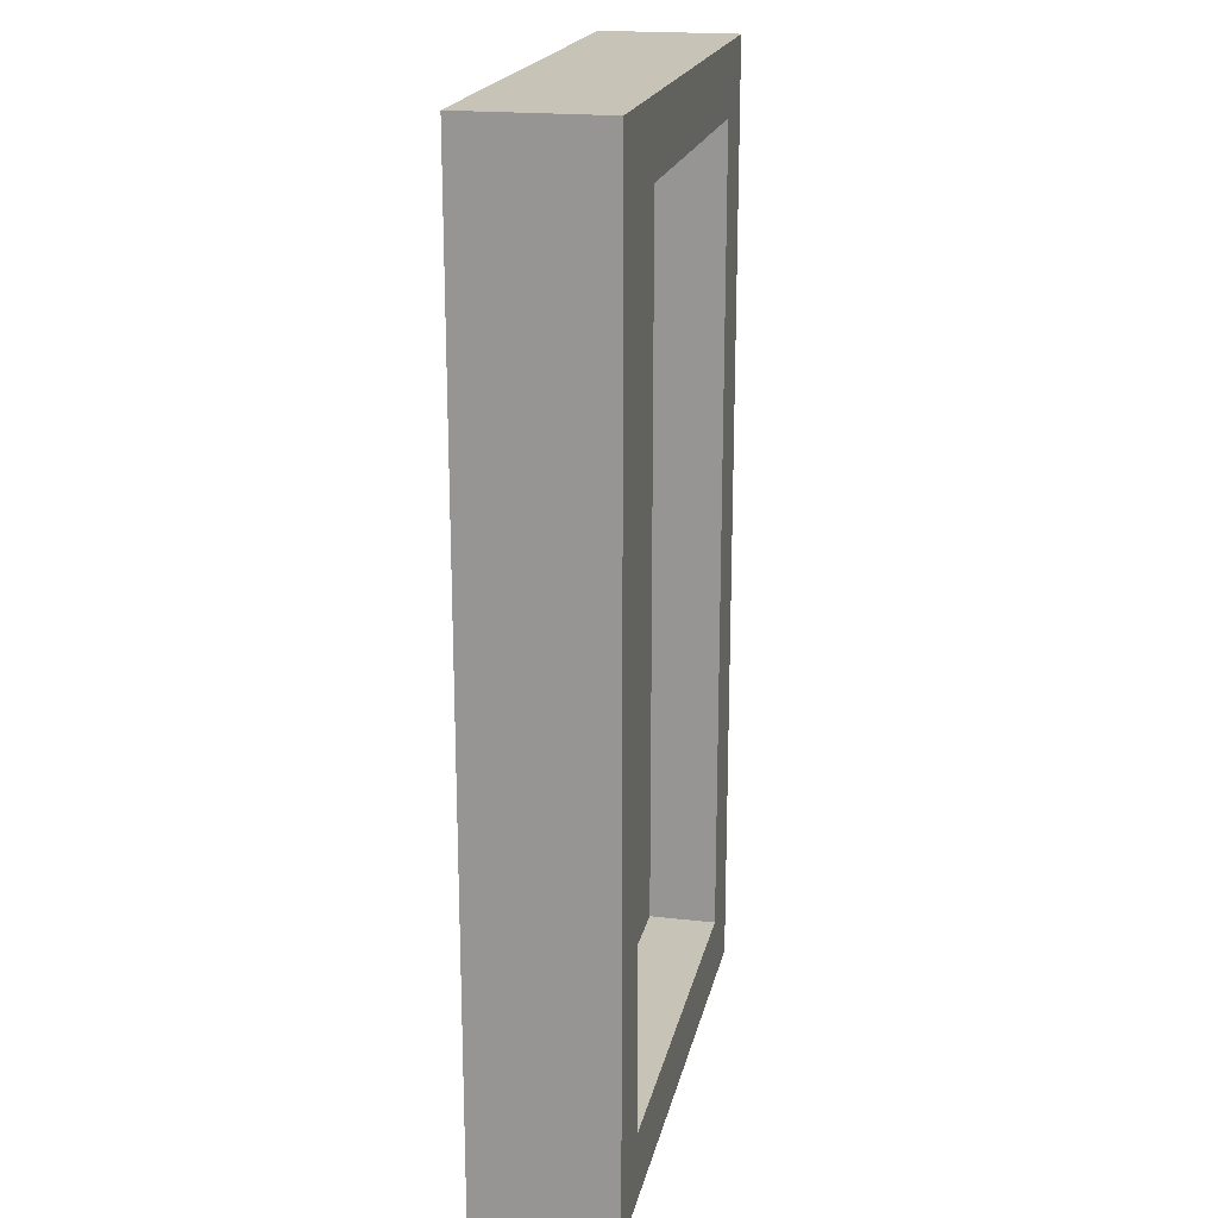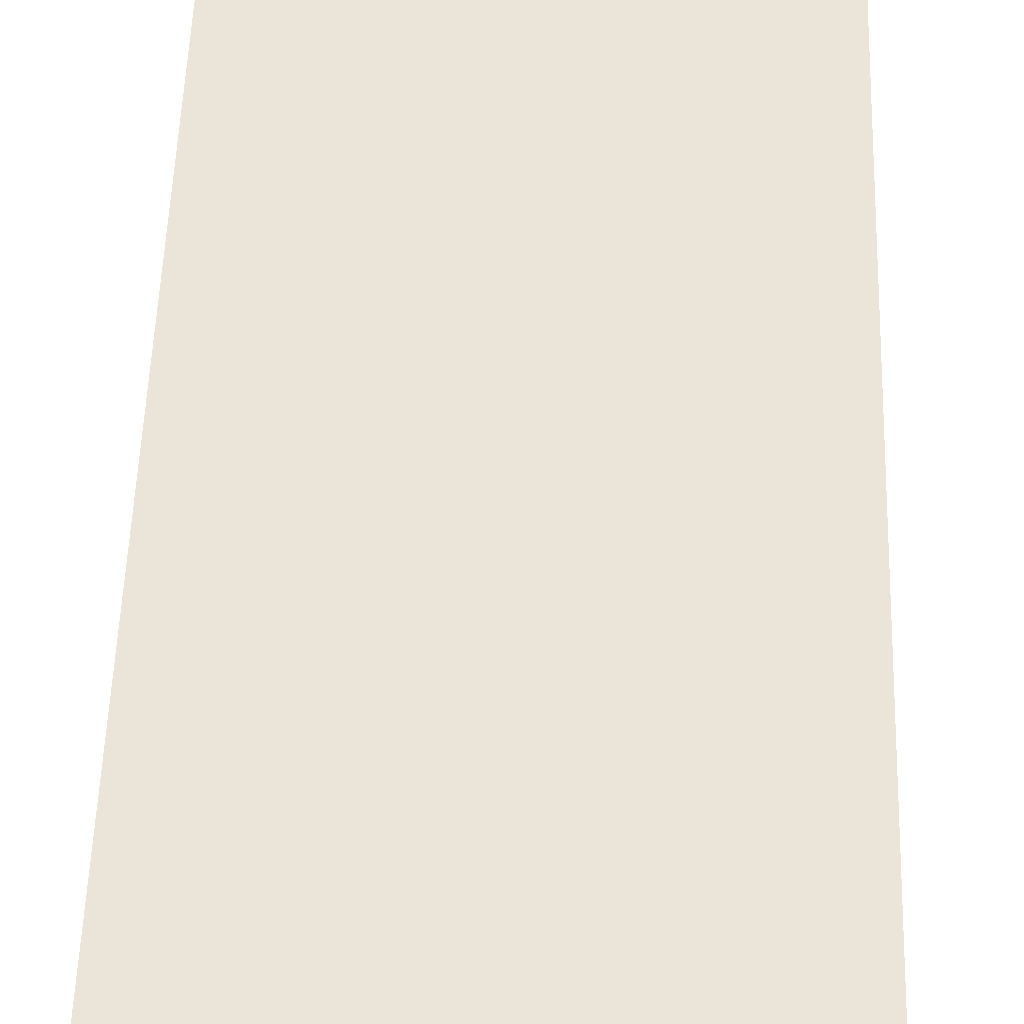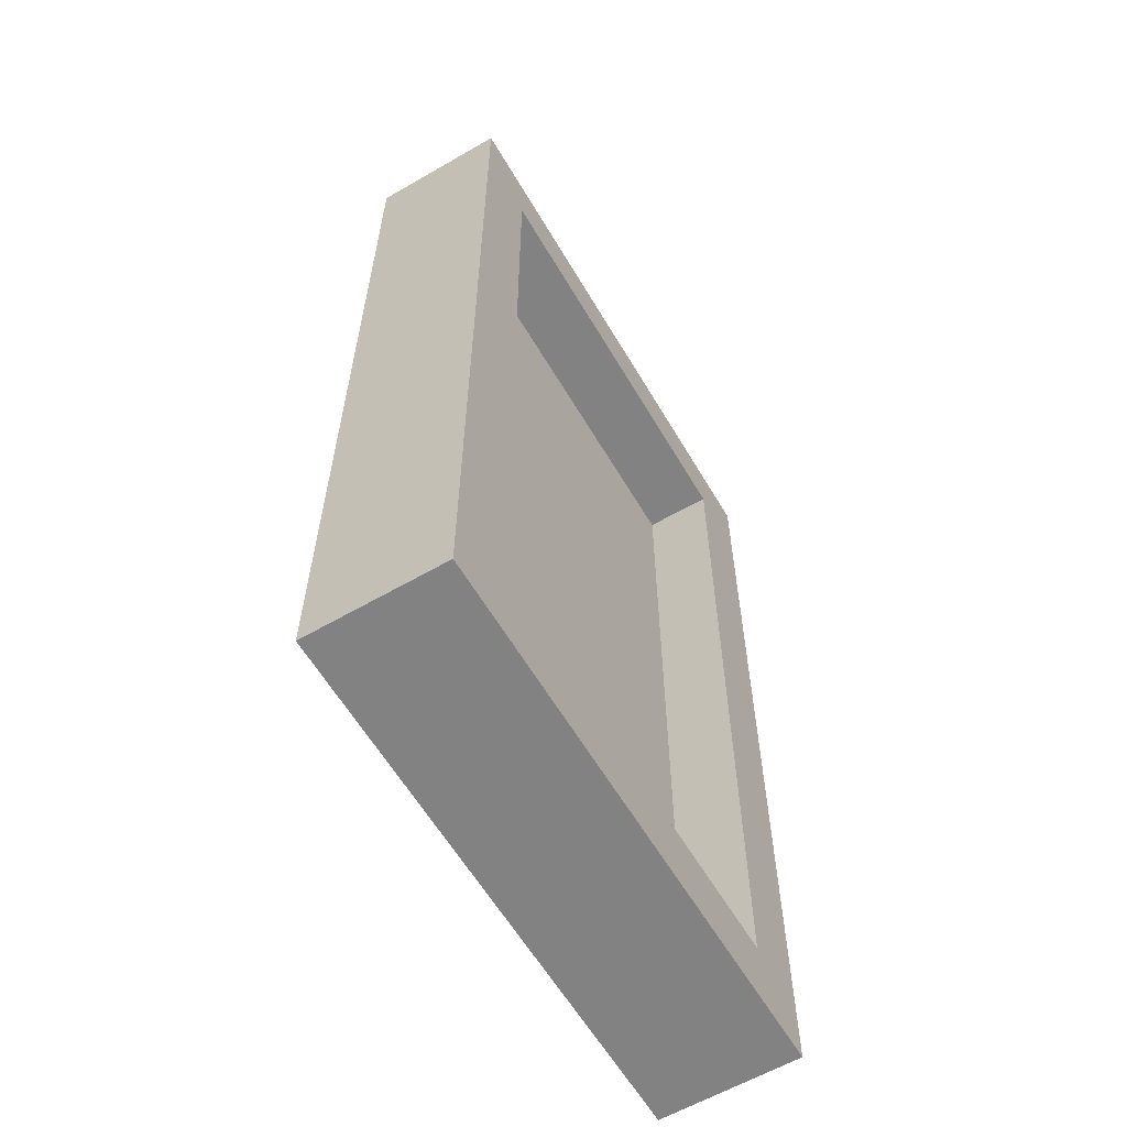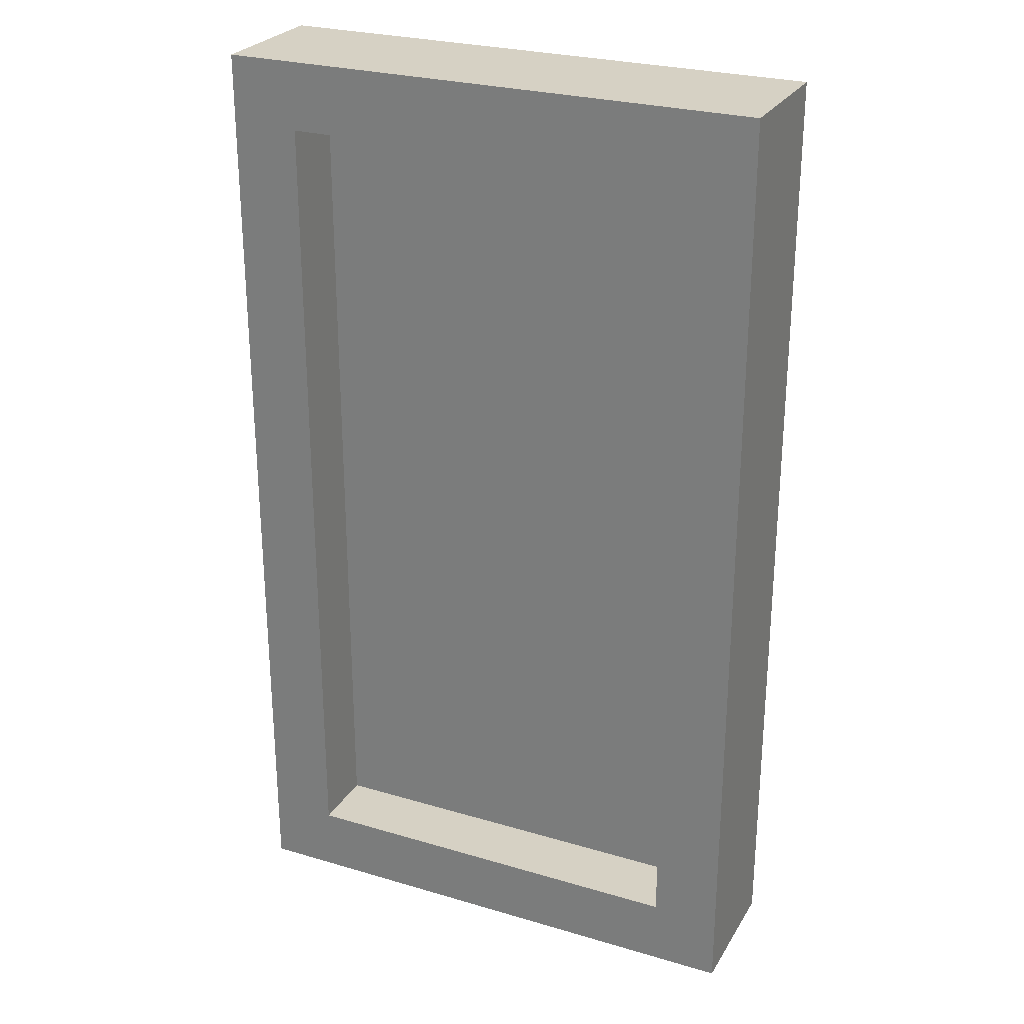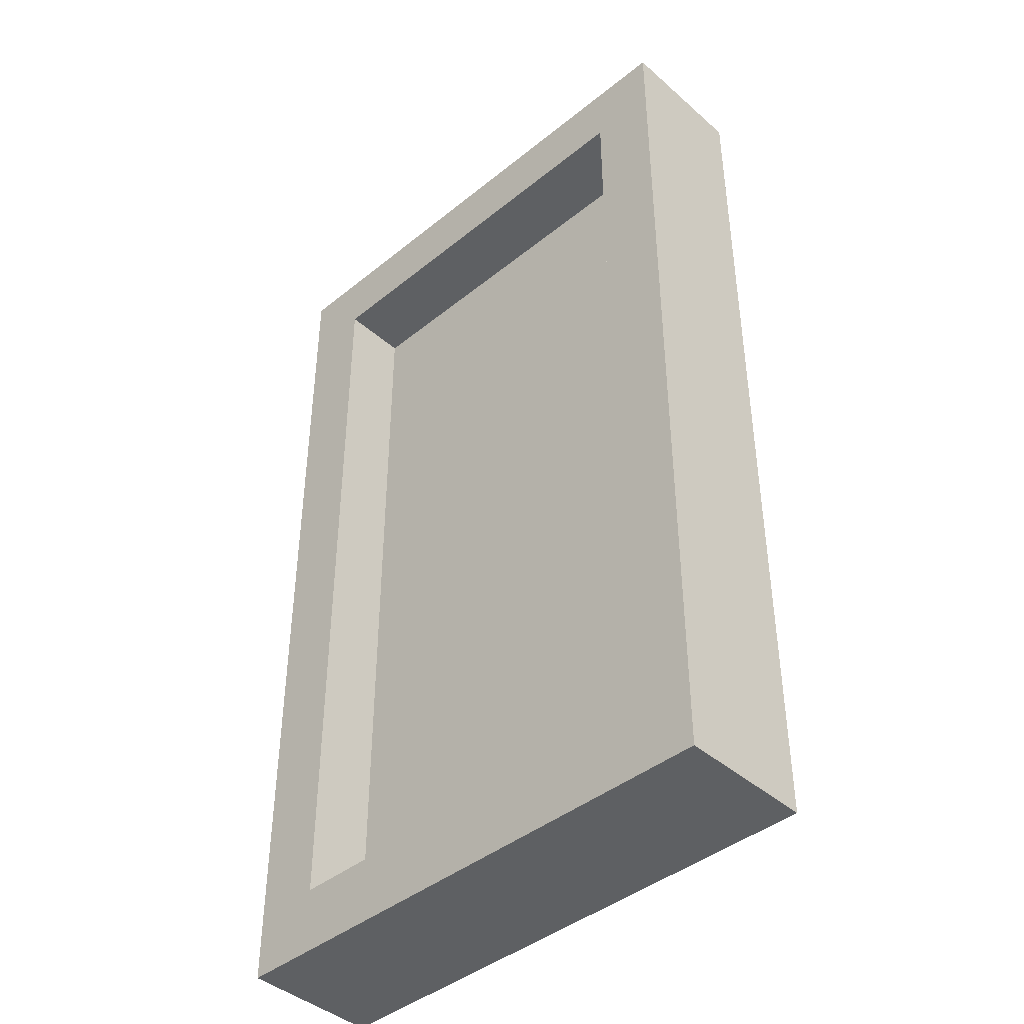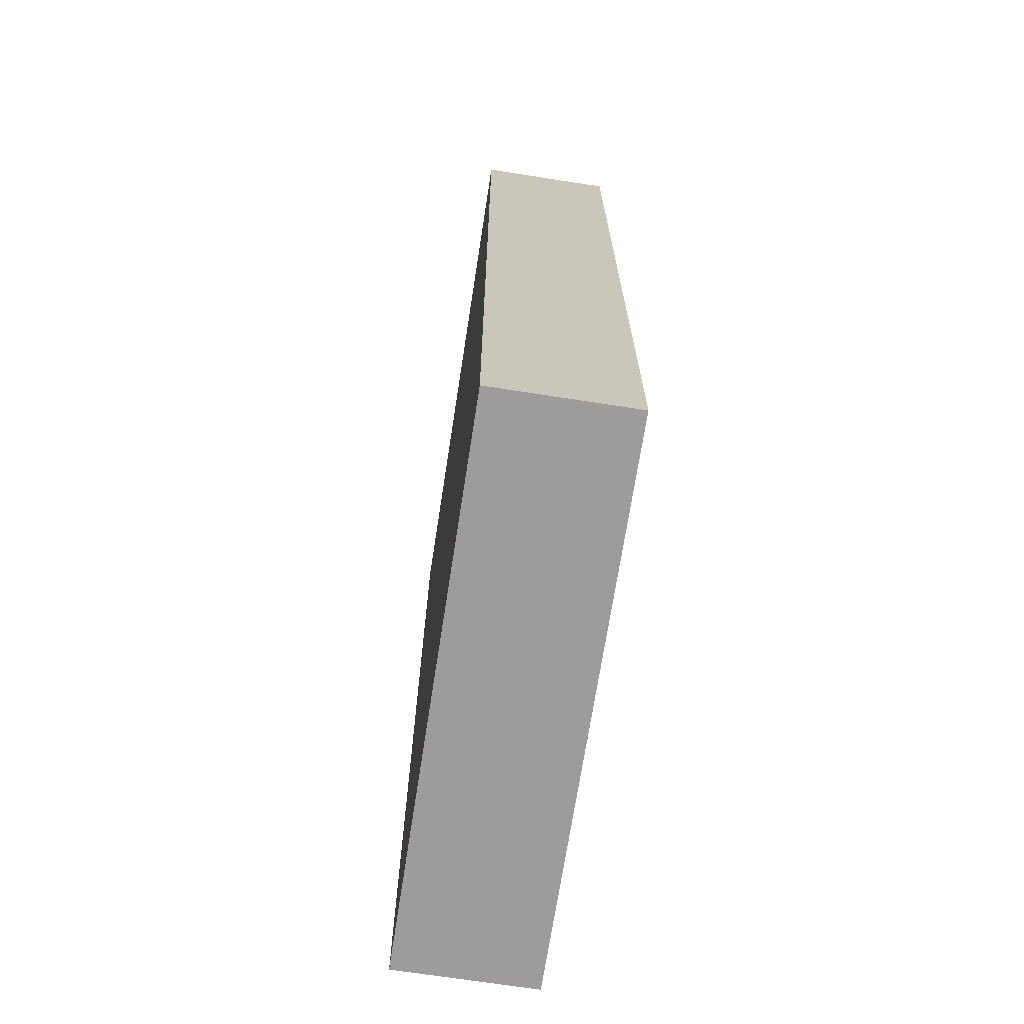
<metadata>
{"format":"obj","ext":"obj","renderer":"f3d","projection":"perspective","resolution":1024,"background":"white","views":[{"elev":19.7,"azim":101.9,"up":"+Y"},{"elev":58.9,"azim":-178.0,"up":"+Z"},{"elev":-60.9,"azim":120.5,"up":"+Y"},{"elev":26.7,"azim":-155.2,"up":"+Y"},{"elev":-42.5,"azim":-136.1,"up":"+Y"},{"elev":-70.1,"azim":81.2,"up":"+Y"}]}
</metadata>
<code>
o Cube.001_Cube.050
v 0.25 -0.4375 0.4375
v 0.25 0.4375 0.4375
v 0.25 -0.4375 0.5
v 0.25 0.4375 0.5
v -0.25 -0.4375 0.4375
v -0.25 0.4375 0.4375
v -0.25 -0.4375 0.5
v -0.25 0.4375 0.5
v -0.1875 -0.4375 0.5
v -0.1875 0.4375 0.5
v -0.1875 -0.4375 0.4375
v -0.1875 0.4375 0.4375
v 0.1875 -0.4375 0.5
v 0.1875 0.4375 0.4375
v 0.1875 0.4375 0.5
v 0.1875 -0.4375 0.4375
v 0.25 -0.375 0.4375
v 0.25 -0.375 0.5
v -0.25 -0.375 0.5
v -0.25 -0.375 0.4375
v -0.1875 -0.375 0.4375
v -0.1875 -0.375 0.5
v 0.1875 -0.375 0.5
v 0.1875 -0.375 0.4375
v 0.25 0.375 0.4375
v 0.25 0.375 0.5
v -0.25 0.375 0.5
v -0.25 0.375 0.4375
v -0.1875 0.375 0.4375
v -0.1875 0.375 0.5
v 0.1875 0.375 0.5
v 0.1875 0.375 0.4375
v 0.25 0.375 0.375
v 0.25 0.4375 0.375
v -0.25 -0.375 0.375
v -0.25 -0.4375 0.375
v -0.1875 -0.4375 0.375
v 0.1875 0.4375 0.375
v 0.1875 -0.4375 0.375
v -0.25 0.4375 0.375
v -0.1875 0.4375 0.375
v -0.1875 -0.375 0.375
v 0.25 -0.4375 0.375
v 0.1875 -0.375 0.375
v 0.25 -0.375 0.375
v -0.25 0.375 0.375
v -0.1875 0.375 0.375
v 0.1875 0.375 0.375
v 0 0.4375 0.5
v 0 -0.4375 0.4375
v 0 -0.4375 0.5
v 0 0.4375 0.4375
v 0 -0.375 0.4375
v 0 -0.375 0.5
v 0 0.375 0.4375
v 0 0.375 0.5
v 0 -0.4375 0.375
v 0 0.4375 0.375
v 0 -0.375 0.375
v 0 0.375 0.375
v 0.25 0 0.5
v -0.25 0 0.5
v -0.25 0 0.4375
v -0.1875 0 0.4375
v -0.1875 0 0.5
v 0.1875 0 0.5
v 0.1875 0 0.4375
v 0.25 0 0.4375
v -0.25 0 0.375
v -0.1875 0 0.375
v 0.1875 0 0.375
v 0.25 0 0.375
v 0 0 0.4375
v 0 0 0.5
g Cube.001_Cube.050_UV_TEST
f 2 26 25
f 10 27 30
f 8 28 27
f 25 34 2
f 7 11 9
f 4 14 15
f 10 6 8
f 9 50 51
f 16 43 1
f 49 30 56
f 4 31 26
f 13 1 3
f 15 52 49
f 12 40 6
f 29 60 55
f 18 13 3
f 54 9 51
f 17 72 68
f 11 57 50
f 19 5 7
f 22 7 9
f 17 3 1
f 26 66 61
f 24 59 53
f 14 58 52
f 27 63 62
f 30 62 65
f 25 61 68
f 38 33 48
f 40 47 46
f 58 48 60
f 59 39 57
f 35 37 36
f 44 43 39
f 46 70 69
f 48 72 71
f 28 69 63
f 20 36 5
f 21 70 64
f 6 46 28
f 5 37 11
f 2 38 14
f 32 71 67
f 1 45 17
f 66 56 74
f 74 30 65
f 42 57 37
f 41 60 47
f 52 41 12
f 53 42 21
f 50 39 16
f 23 51 13
f 55 48 32
f 49 12 10
f 15 56 31
f 51 16 13
f 54 65 22
f 23 74 54
f 67 44 24
f 64 47 29
f 63 35 20
f 71 45 44
f 69 42 35
f 68 18 17
f 65 19 22
f 62 20 19
f 61 23 18
f 68 33 25
f 2 4 26
f 10 8 27
f 8 6 28
f 25 33 34
f 7 5 11
f 4 2 14
f 10 12 6
f 9 11 50
f 16 39 43
f 49 10 30
f 4 15 31
f 13 16 1
f 15 14 52
f 12 41 40
f 29 47 60
f 18 23 13
f 54 22 9
f 17 45 72
f 11 37 57
f 19 20 5
f 22 19 7
f 17 18 3
f 26 31 66
f 24 44 59
f 14 38 58
f 27 28 63
f 30 27 62
f 25 26 61
f 38 34 33
f 40 41 47
f 58 38 48
f 59 44 39
f 35 42 37
f 44 45 43
f 46 47 70
f 48 33 72
f 28 46 69
f 20 35 36
f 21 42 70
f 6 40 46
f 5 36 37
f 2 34 38
f 32 48 71
f 1 43 45
f 66 31 56
f 74 56 30
f 42 59 57
f 41 58 60
f 52 58 41
f 53 59 42
f 50 57 39
f 23 54 51
f 55 60 48
f 49 52 12
f 15 49 56
f 51 50 16
f 54 74 65
f 23 66 74
f 67 71 44
f 64 70 47
f 63 69 35
f 71 72 45
f 69 70 42
f 68 61 18
f 65 62 19
f 62 63 20
f 61 66 23
f 68 72 33
g Cube.001_Cube.050_UV_TEST.001
f 55 67 73
f 29 73 64
f 64 53 21
f 73 24 53
f 55 32 67
f 29 55 73
f 64 73 53
f 73 67 24

</code>
